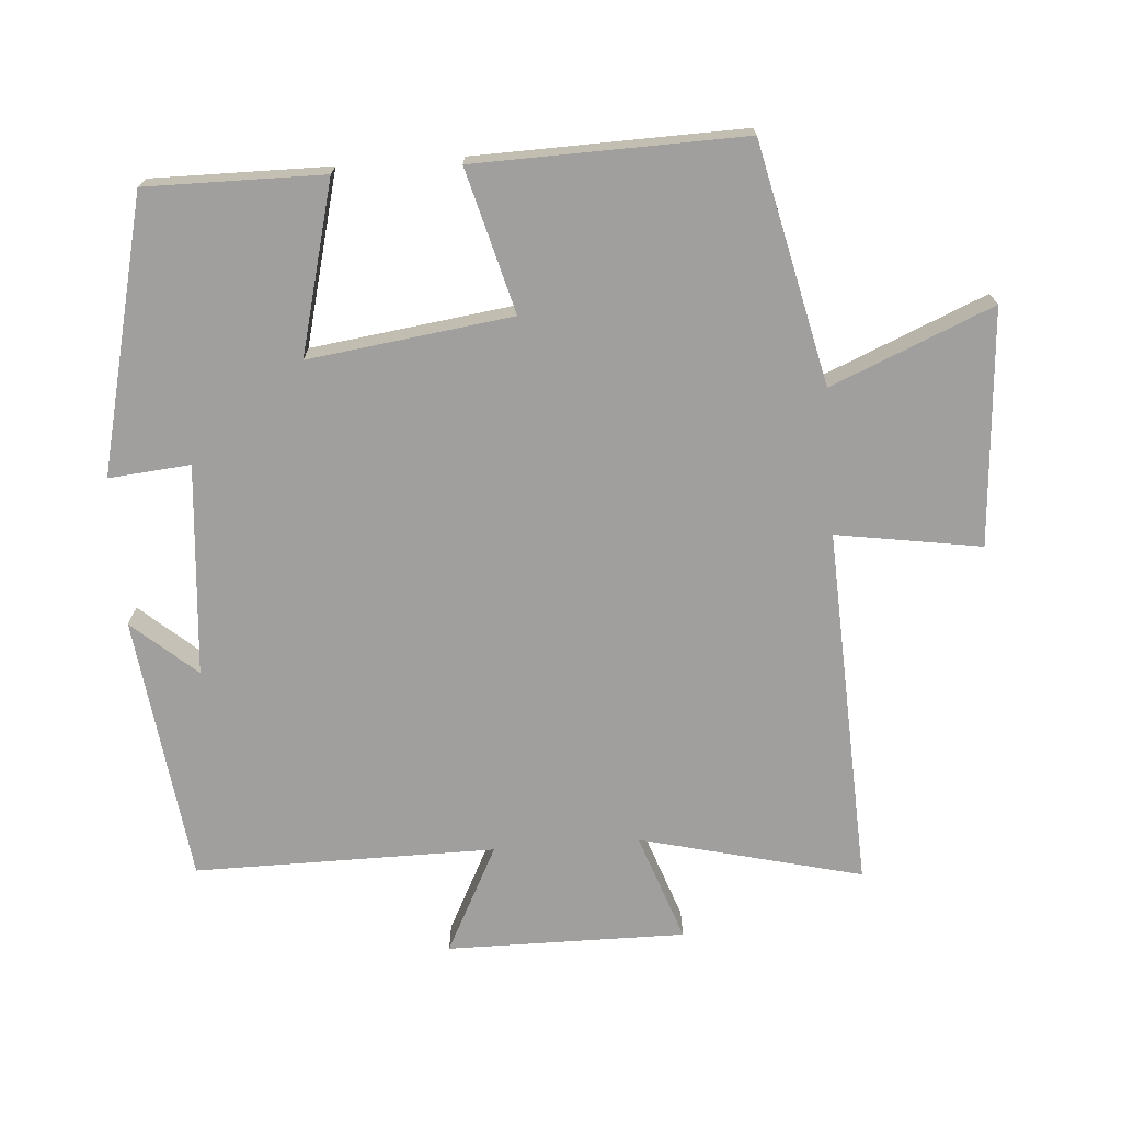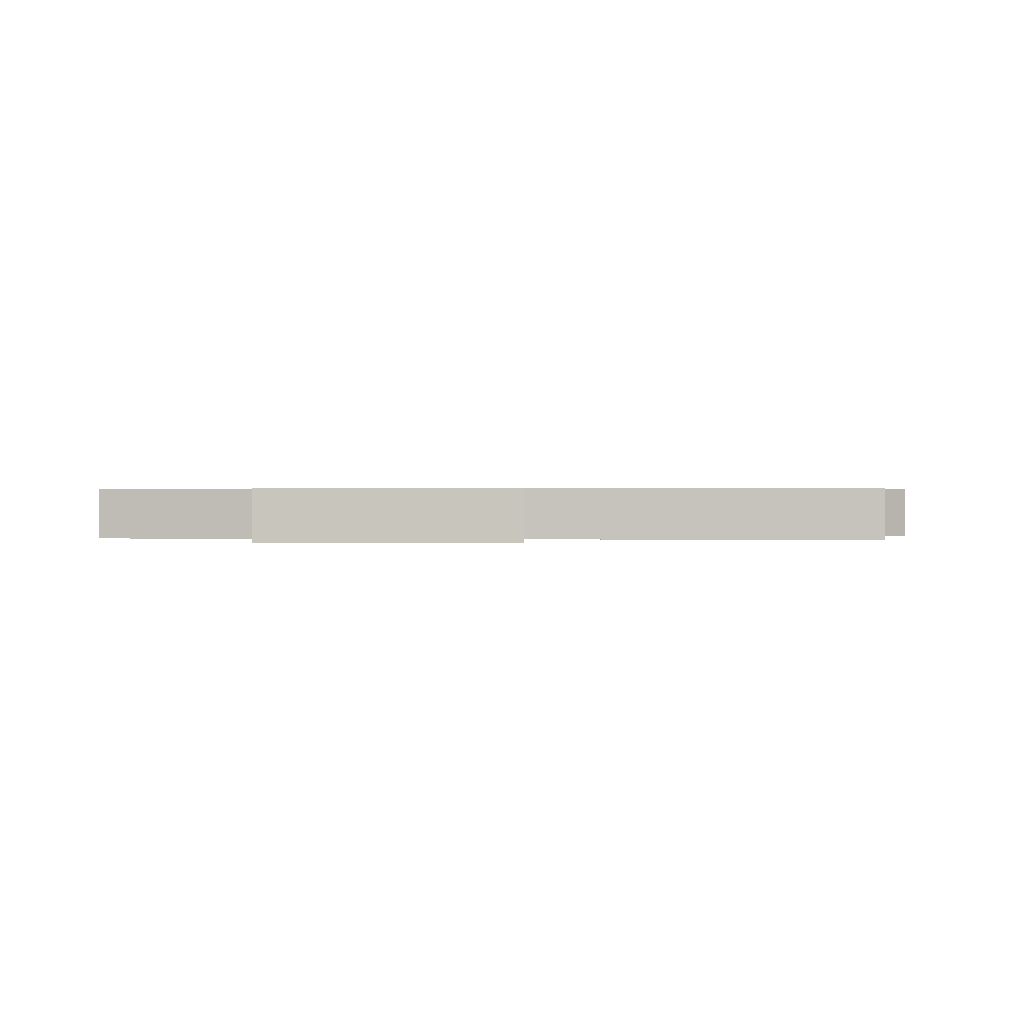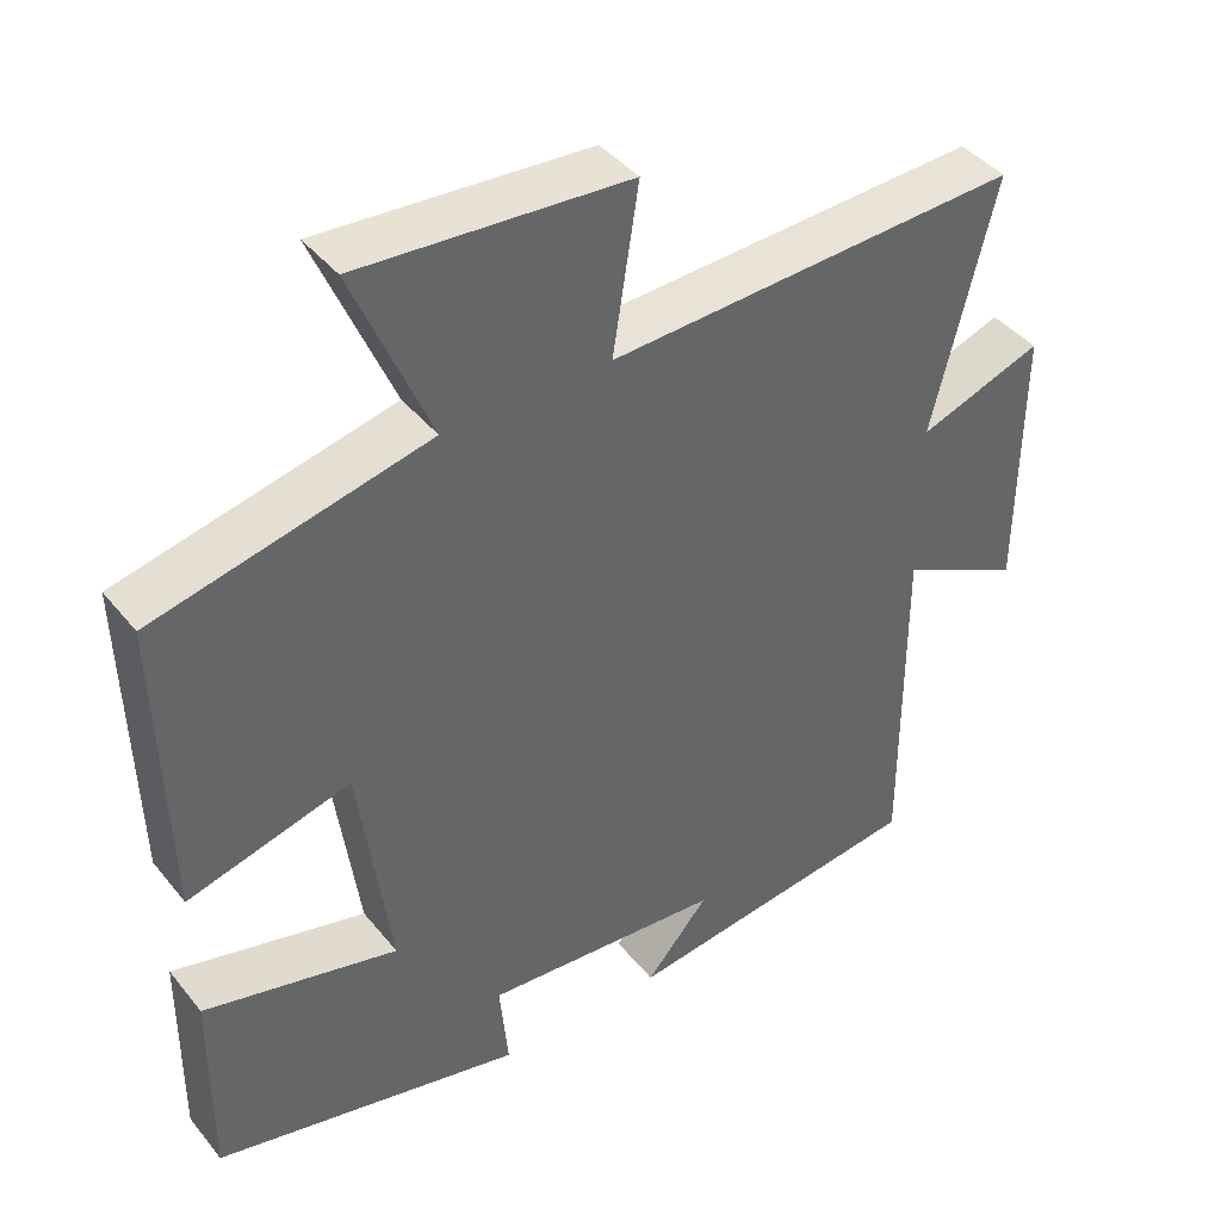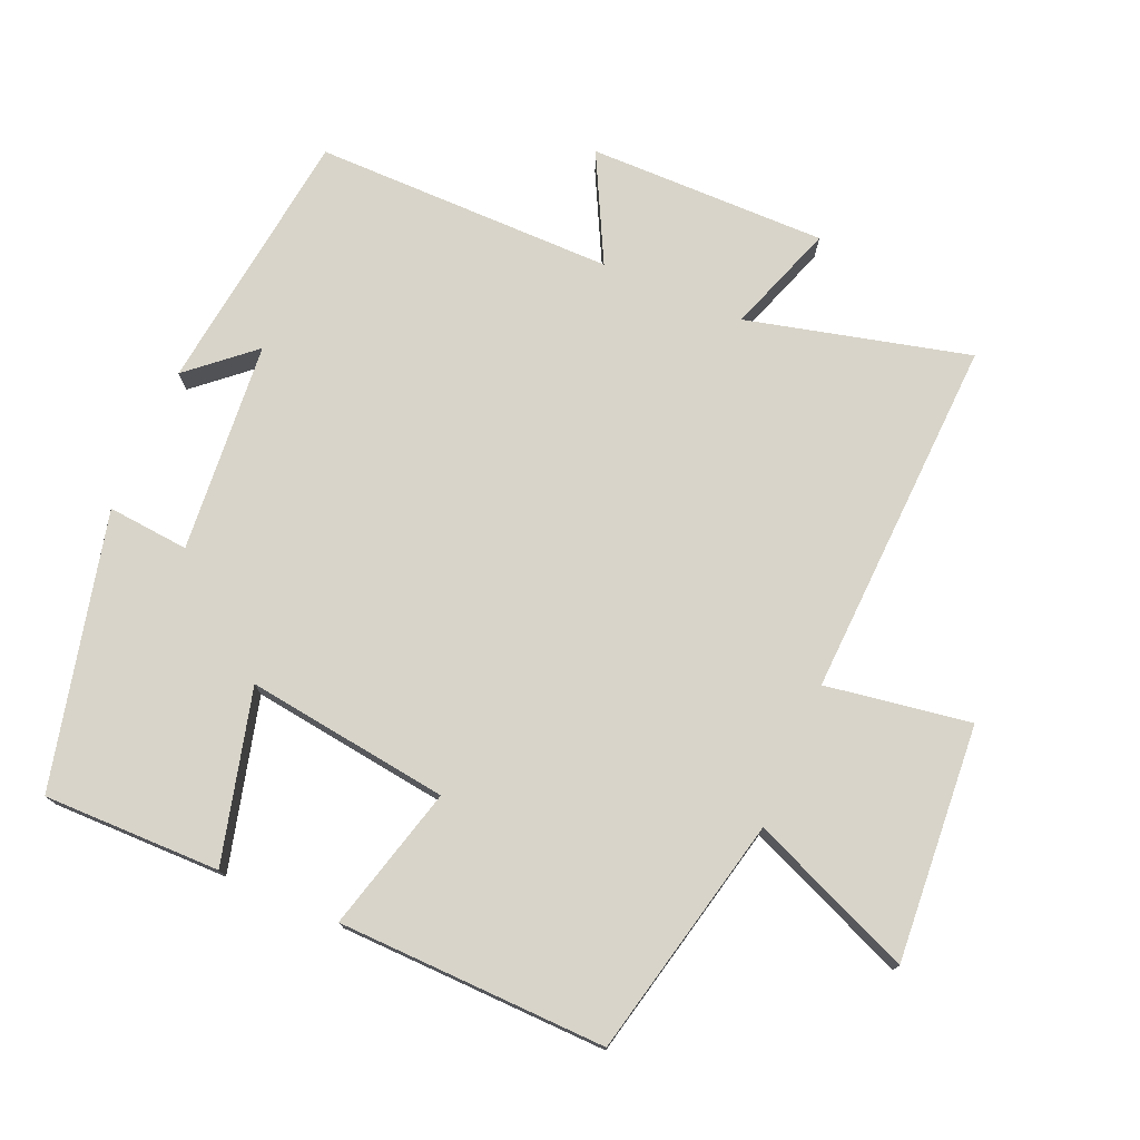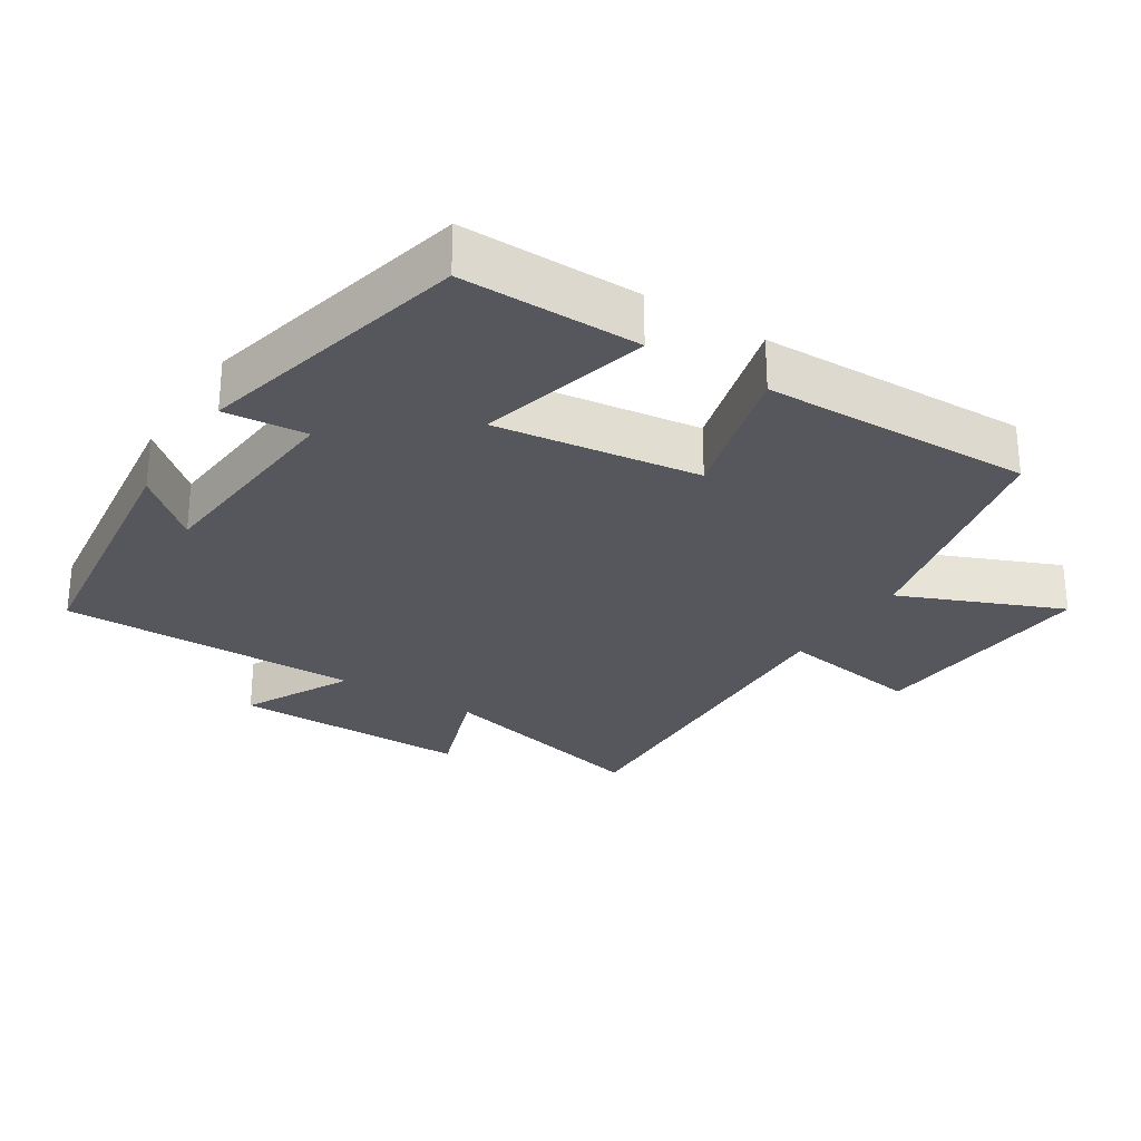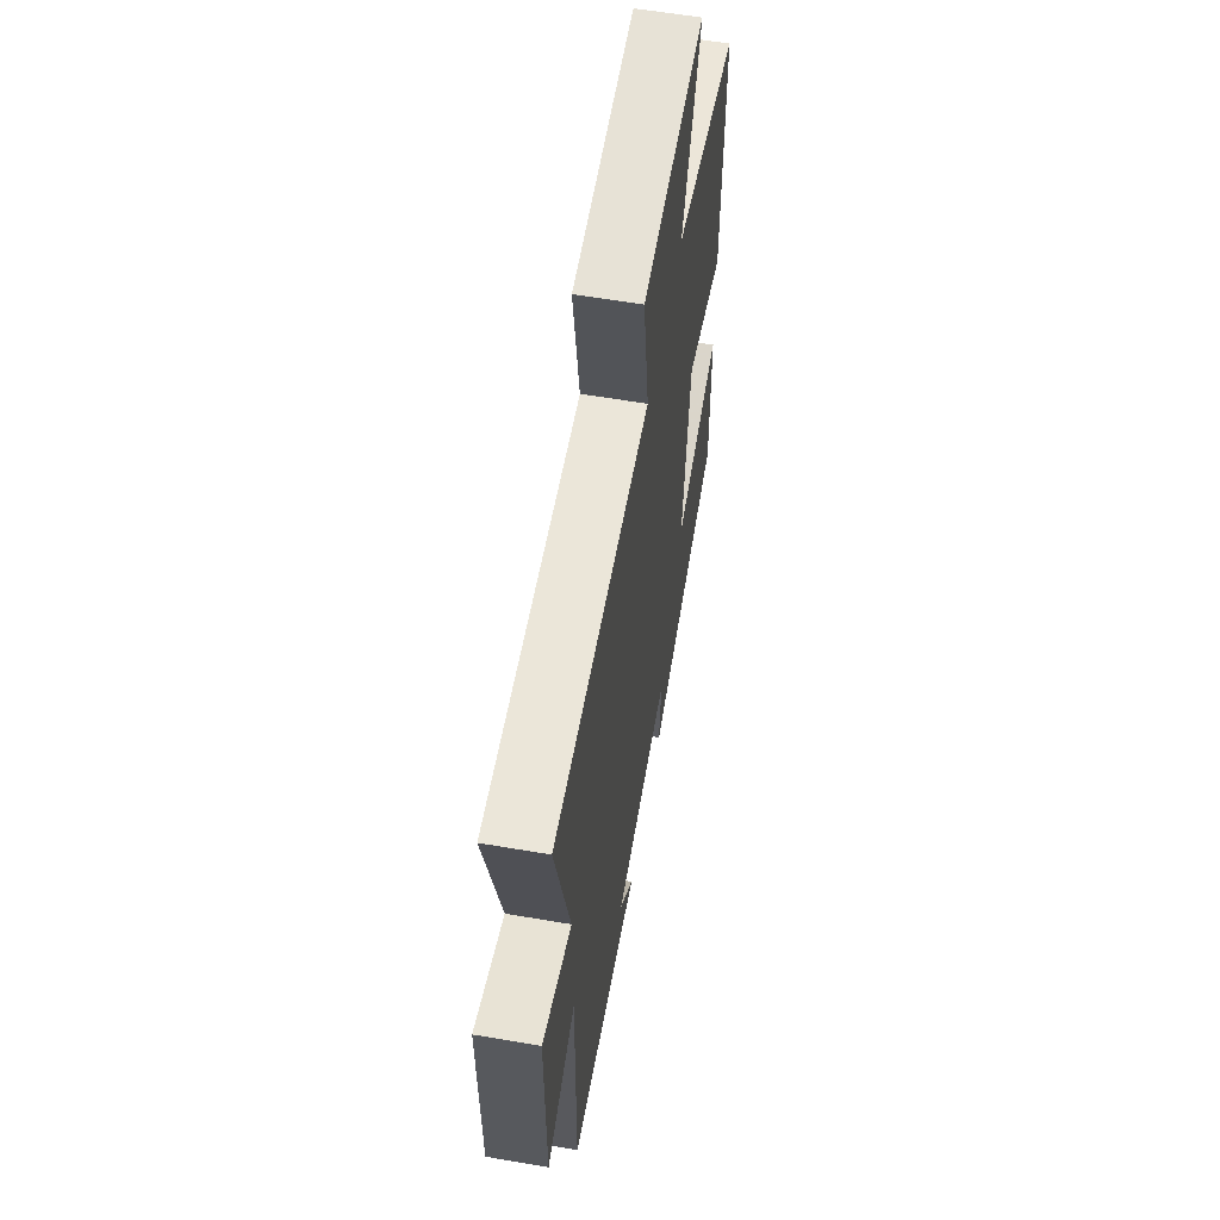
<metadata>
{"format":"obj","ext":"obj","renderer":"f3d","projection":"perspective","resolution":1024,"background":"white","views":[{"elev":-71.4,"azim":-85.8,"up":"+Y"},{"elev":0.4,"azim":-0.5,"up":"+Y"},{"elev":41.9,"azim":-35.4,"up":"+Z"},{"elev":75.3,"azim":-66.8,"up":"+Y"},{"elev":-27.6,"azim":-122.5,"up":"+Y"},{"elev":59.2,"azim":100.0,"up":"+Z"}]}
</metadata>
<code>
v -0.502 0.07 -0.405
v -0.5 0.07 -0.147
v -0.251 0.07 -0.211
v -0.291 0.07 0.085
v -0.5 0.07 0.029
v -0.51 0.07 0.42
v -0.16 0.07 0.5
v -0.259 0.07 0.735
v 0.085 0.07 0.711
v 0.052 0.07 0.5
v 0.58 0.07 0.524
v 0.5 0.07 0.2
v 0.659 0.07 0.256
v 0.657 0.07 -0.092
v 0.5 0.07 -0.012
v 0.502 0.07 -0.451
v 0.112 0.07 -0.5
v 0.193 0.07 -0.407
v -0.115 0.07 -0.381
v -0.104 0.07 -0.5
v -0.502 0 -0.405
v -0.5 0 -0.147
v -0.251 0 -0.211
v -0.291 0 0.085
v -0.5 0 0.029
v -0.51 0 0.42
v -0.16 0 0.5
v -0.259 0 0.735
v 0.085 0 0.711
v 0.052 0 0.5
v 0.58 0 0.524
v 0.5 0 0.2
v 0.659 0 0.256
v 0.657 0 -0.092
v 0.5 0 -0.012
v 0.502 0 -0.451
v 0.112 0 -0.5
v 0.193 0 -0.407
v -0.115 0 -0.381
v -0.104 0 -0.5
f 19 20 1 2
f 18 19 2 3
f 16 17 18
f 15 16 18 3
f 12 13 14 15
f 12 15 3 4
f 10 11 12 4
f 7 8 9 10
f 6 7 10
f 4 5 6 10
f 22 21 40 39
f 23 22 39 38
f 38 37 36
f 23 38 36 35
f 35 34 33 32
f 24 23 35 32
f 24 32 31 30
f 30 29 28 27
f 30 27 26
f 30 26 25 24
f 1 21 22 2
f 2 22 23 3
f 3 23 24 4
f 4 24 25 5
f 5 25 26 6
f 6 26 27 7
f 7 27 28 8
f 8 28 29 9
f 9 29 30 10
f 10 30 31 11
f 11 31 32 12
f 12 32 33 13
f 13 33 34 14
f 14 34 35 15
f 15 35 36 16
f 16 36 37 17
f 17 37 38 18
f 18 38 39 19
f 19 39 40 20
f 20 40 21 1

</code>
